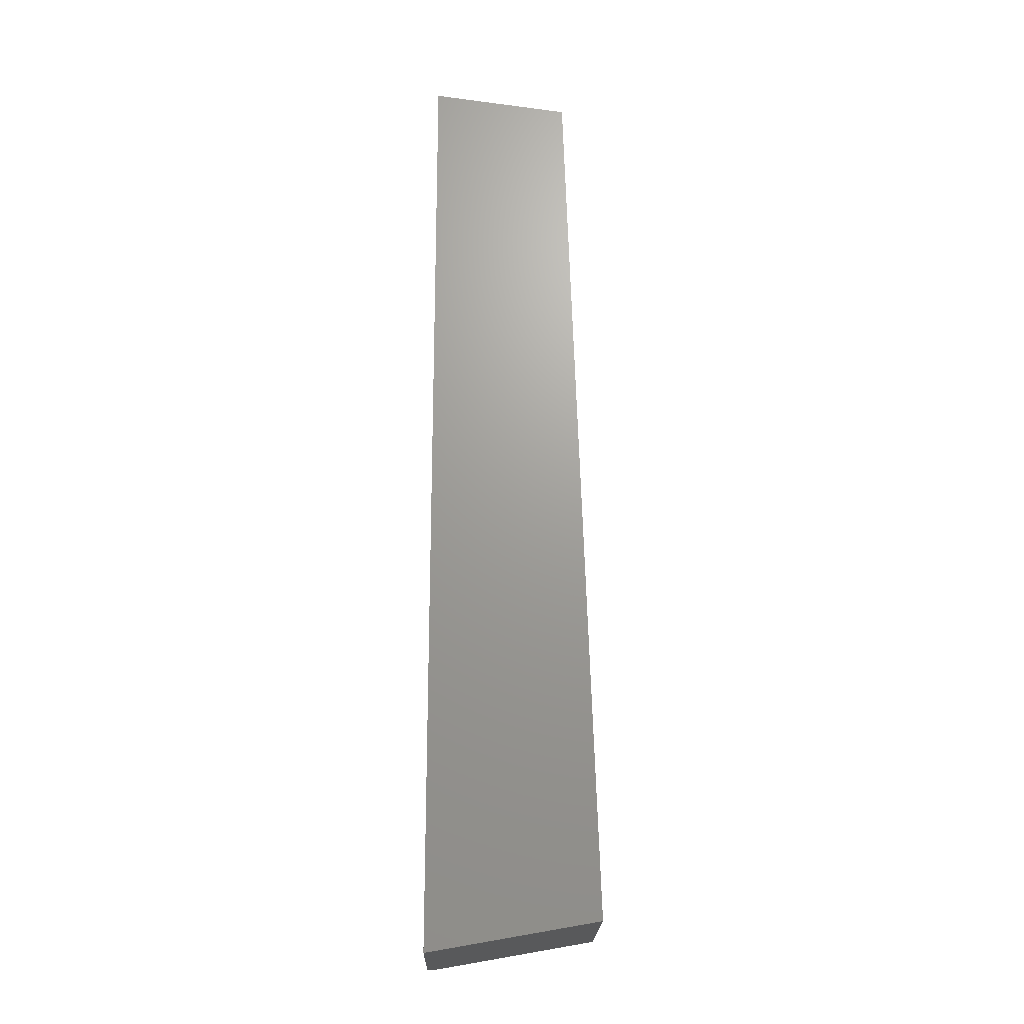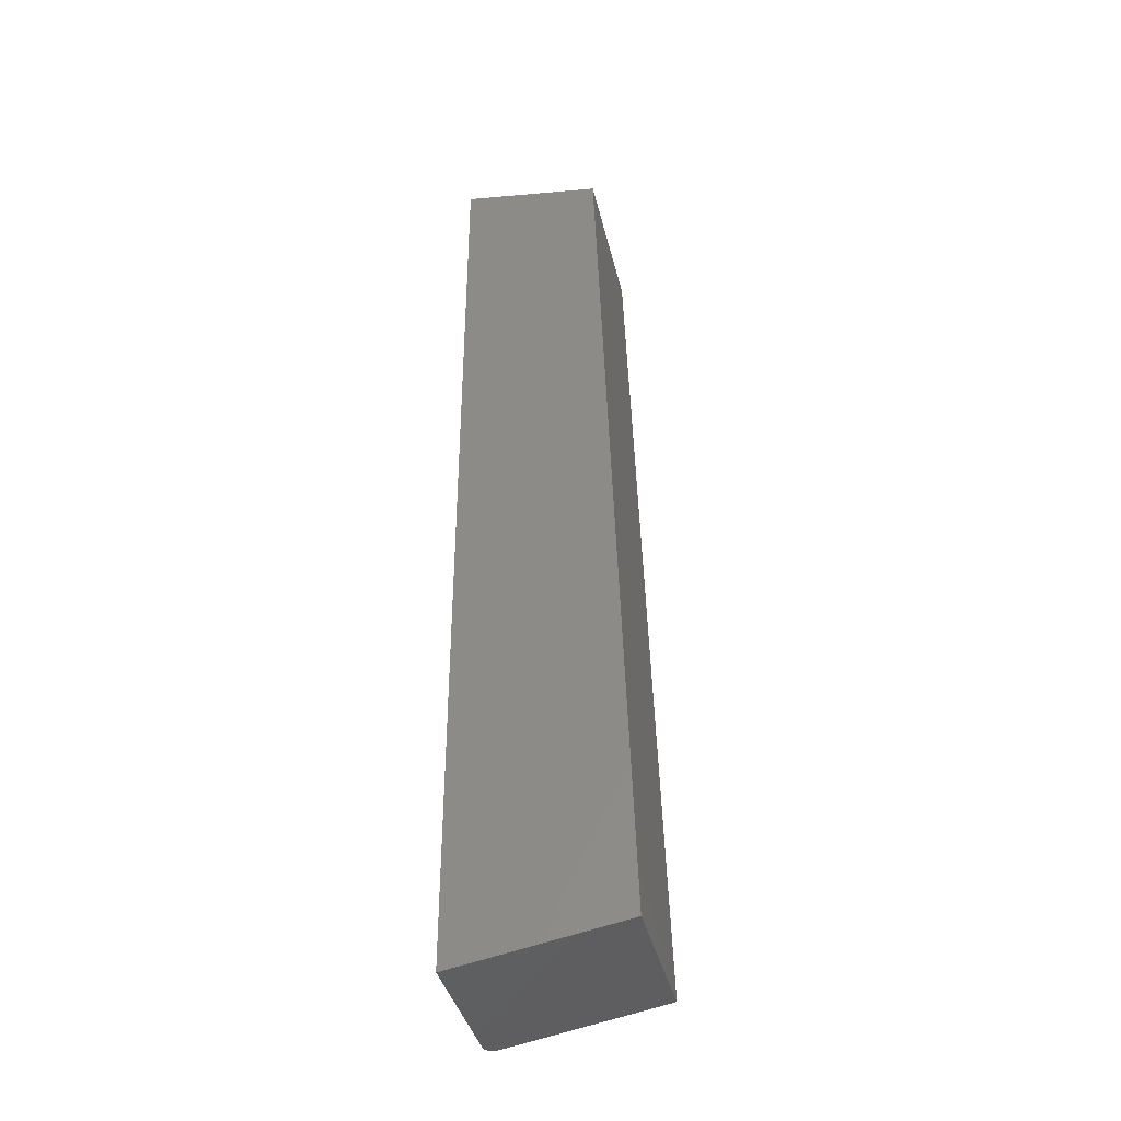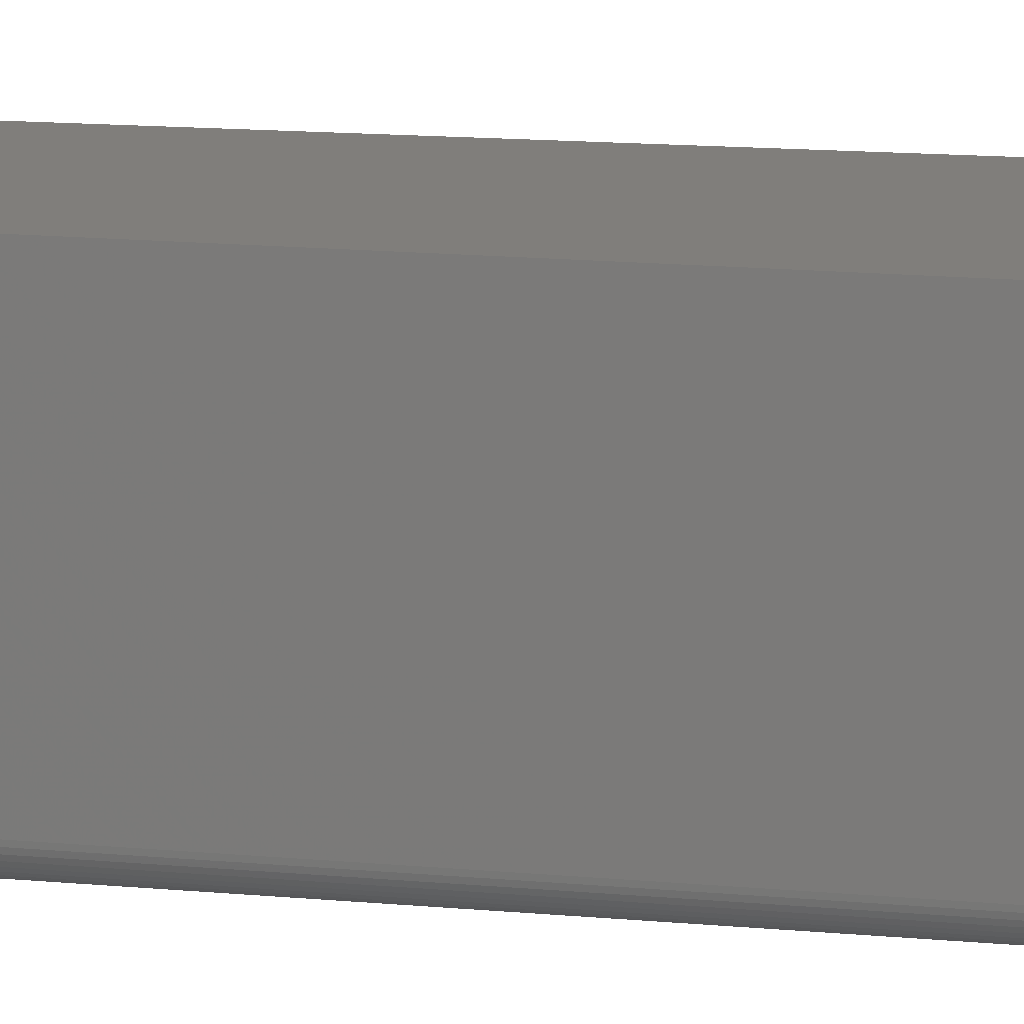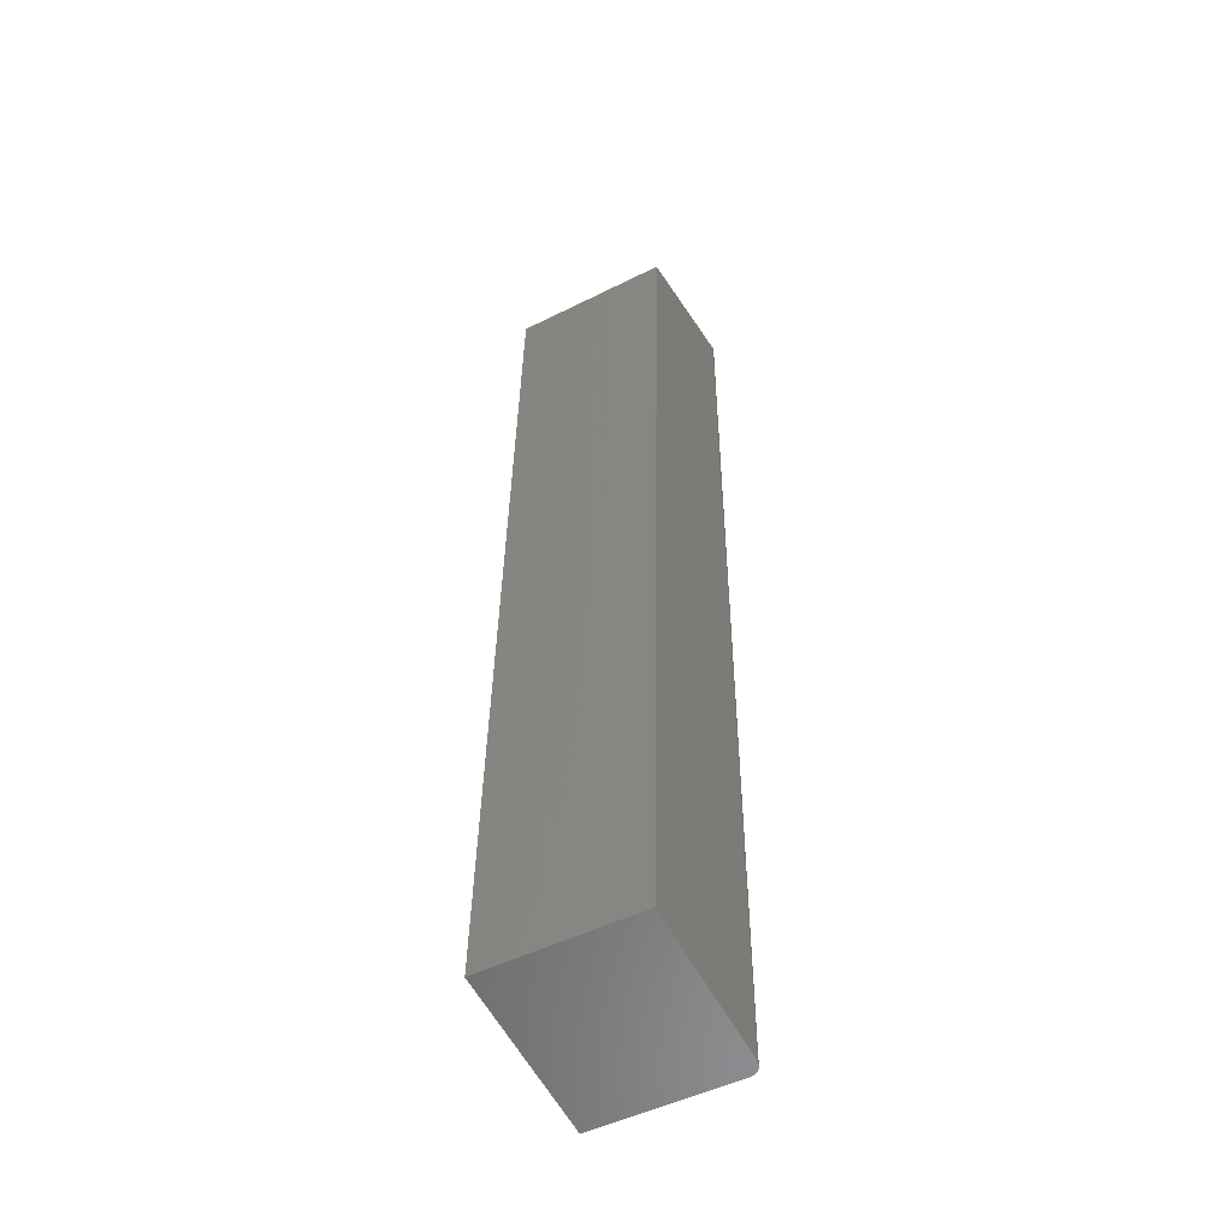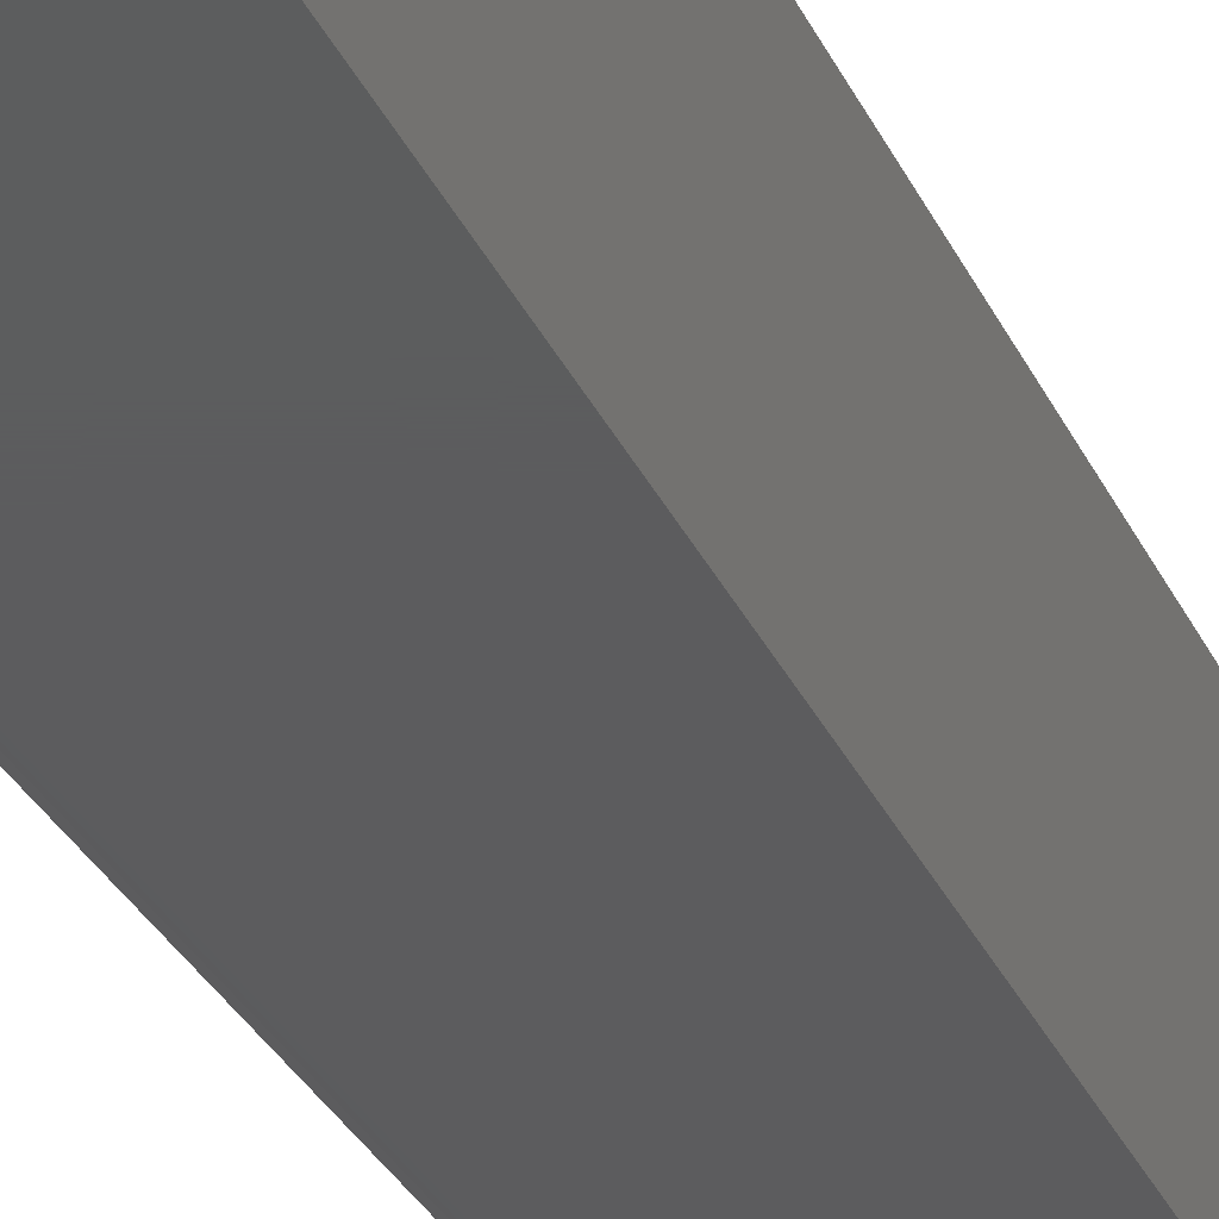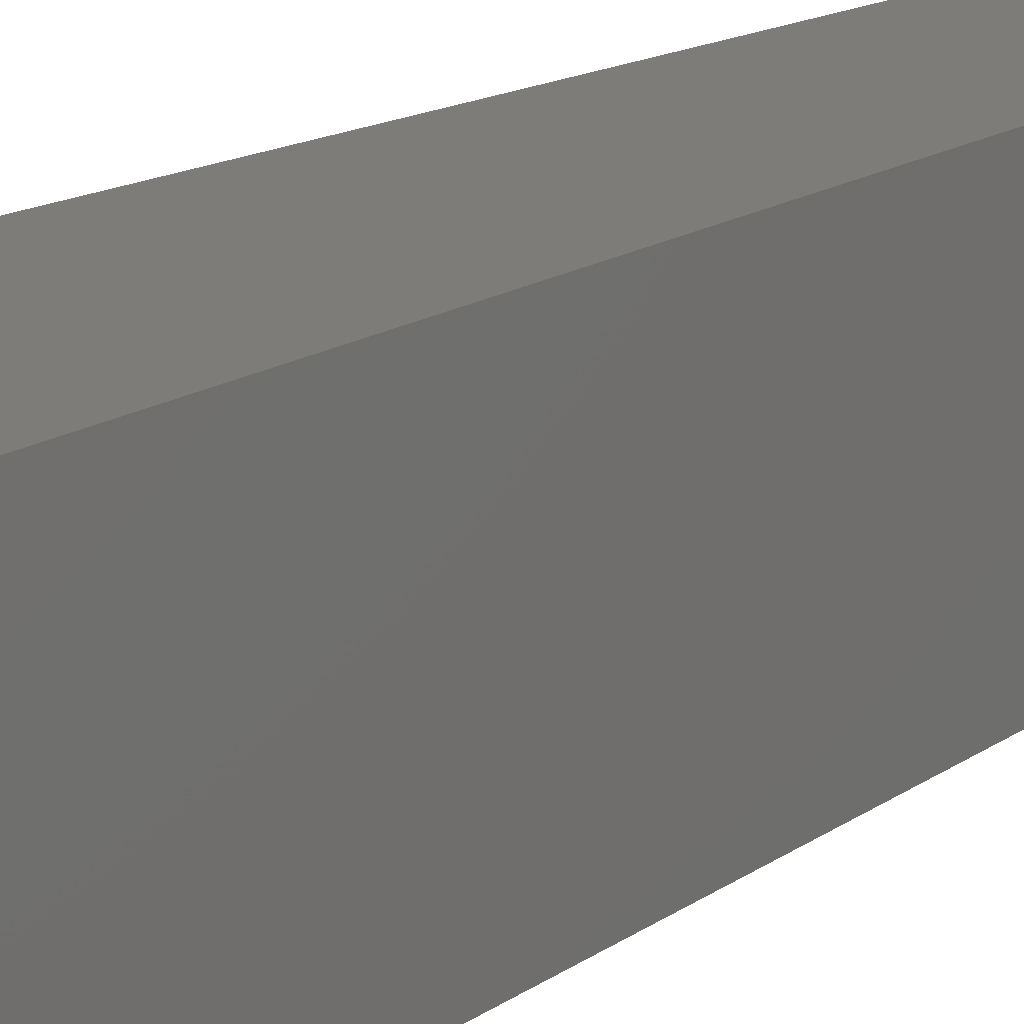
<metadata>
{"format":"stl","ext":"stl","renderer":"f3d","projection":"perspective","resolution":1024,"background":"white","views":[{"elev":-20.8,"azim":-1.1,"up":"+Y"},{"elev":-39.0,"azim":13.2,"up":"+Y"},{"elev":12.4,"azim":-76.1,"up":"+Z"},{"elev":-49.3,"azim":119.0,"up":"+Y"},{"elev":-30.0,"azim":22.3,"up":"+Z"},{"elev":9.7,"azim":25.5,"up":"+Z"}]}
</metadata>
<code>
# stl→obj: 28 verts, 52 faces
v -0.6797 -0.4269 0
v -0.6797 0.7478 0
v -0.4842 -0.3924 0
v -0.5215 0.7252 0
v -0.6953 0.75 0.1953
v -0.6953 0.75 0.01562
v -0.6953 -0.4297 0.1953
v -0.6953 -0.4297 0.01562
v -0.5215 0.7252 0.1953
v -0.6937 0.7498 0.008613
v -0.6946 0.7499 0.0109
v -0.6951 0.75 0.0133
v -0.6868 0.7488 0.001718
v -0.6821 0.7481 0.0001932
v -0.6845 0.7485 0.0007705
v -0.6889 0.7491 0.003012
v -0.6908 0.7494 0.00462
v -0.6924 0.7496 0.006503
v -0.4842 -0.3924 0.1953
v -0.6868 -0.4282 0.001718
v -0.6845 -0.4278 0.0007706
v -0.6821 -0.4274 0.0001932
v -0.6937 -0.4294 0.008617
v -0.6951 -0.4297 0.01331
v -0.6946 -0.4296 0.0109
v -0.6924 -0.4292 0.006506
v -0.6908 -0.4289 0.004622
v -0.6889 -0.4286 0.003013
f 1 2 3
f 3 2 4
f 5 6 7
f 7 6 8
f 9 4 10
f 9 10 11
f 9 11 12
f 9 12 6
f 9 6 5
f 13 4 2
f 13 2 14
f 13 14 15
f 4 13 16
f 4 16 17
f 4 17 18
f 4 18 10
f 19 7 20
f 19 20 21
f 19 21 22
f 19 22 1
f 19 1 3
f 23 7 8
f 23 8 24
f 23 24 25
f 7 23 26
f 7 26 27
f 7 27 28
f 7 28 20
f 2 1 14
f 14 1 22
f 14 22 15
f 15 22 21
f 15 21 13
f 13 21 20
f 13 20 16
f 16 20 28
f 16 28 17
f 17 28 27
f 17 27 18
f 18 27 26
f 18 26 10
f 10 26 23
f 10 23 11
f 11 23 25
f 11 25 12
f 12 25 24
f 12 24 6
f 6 24 8
f 7 19 5
f 5 19 9
f 19 3 9
f 9 3 4

</code>
